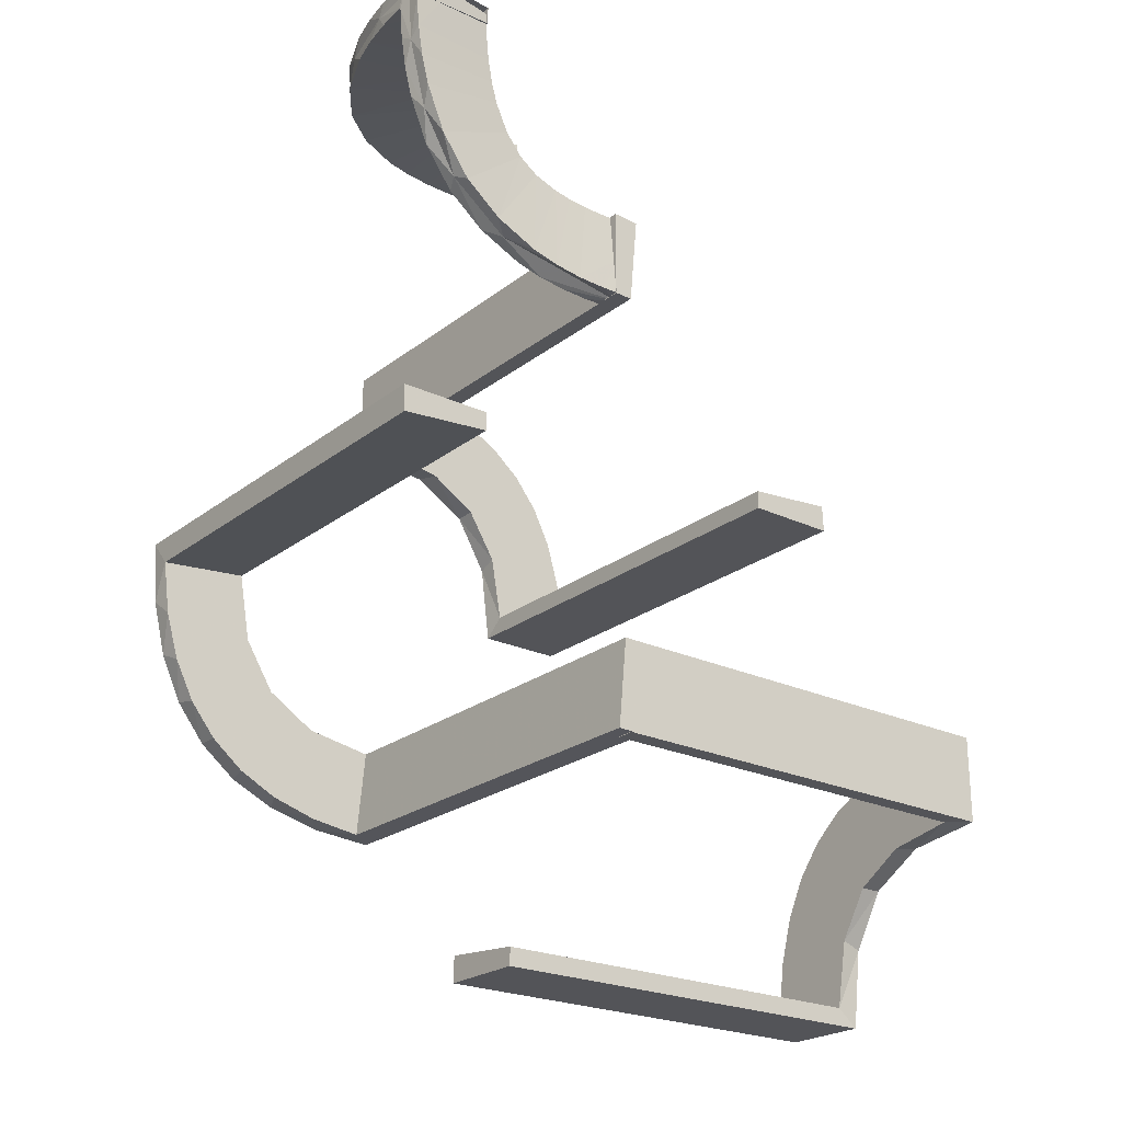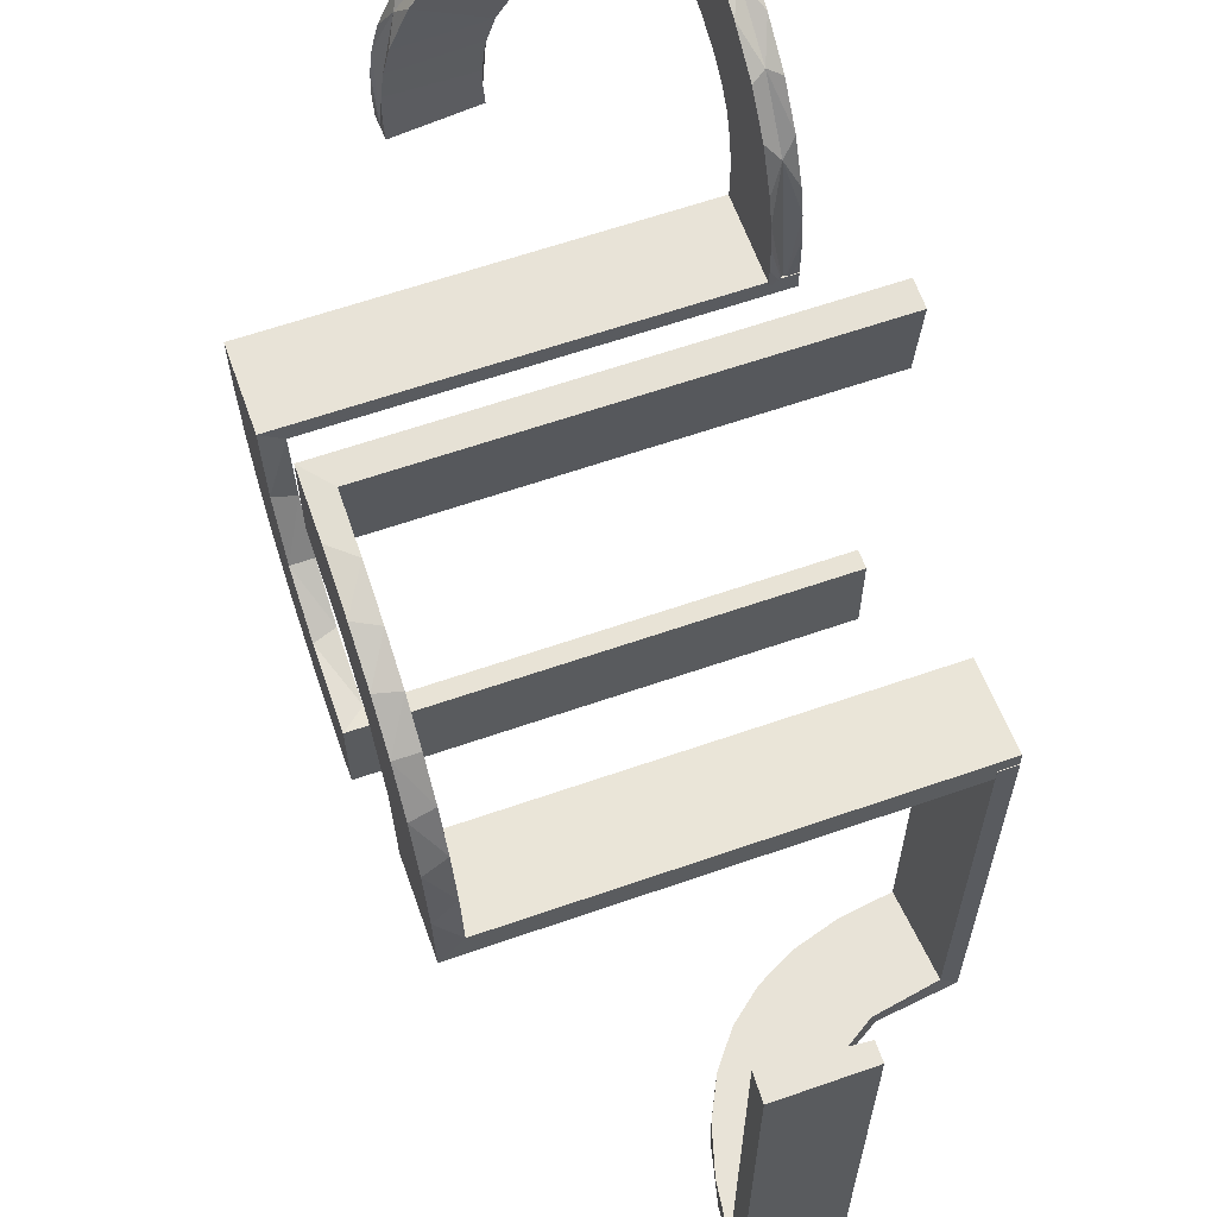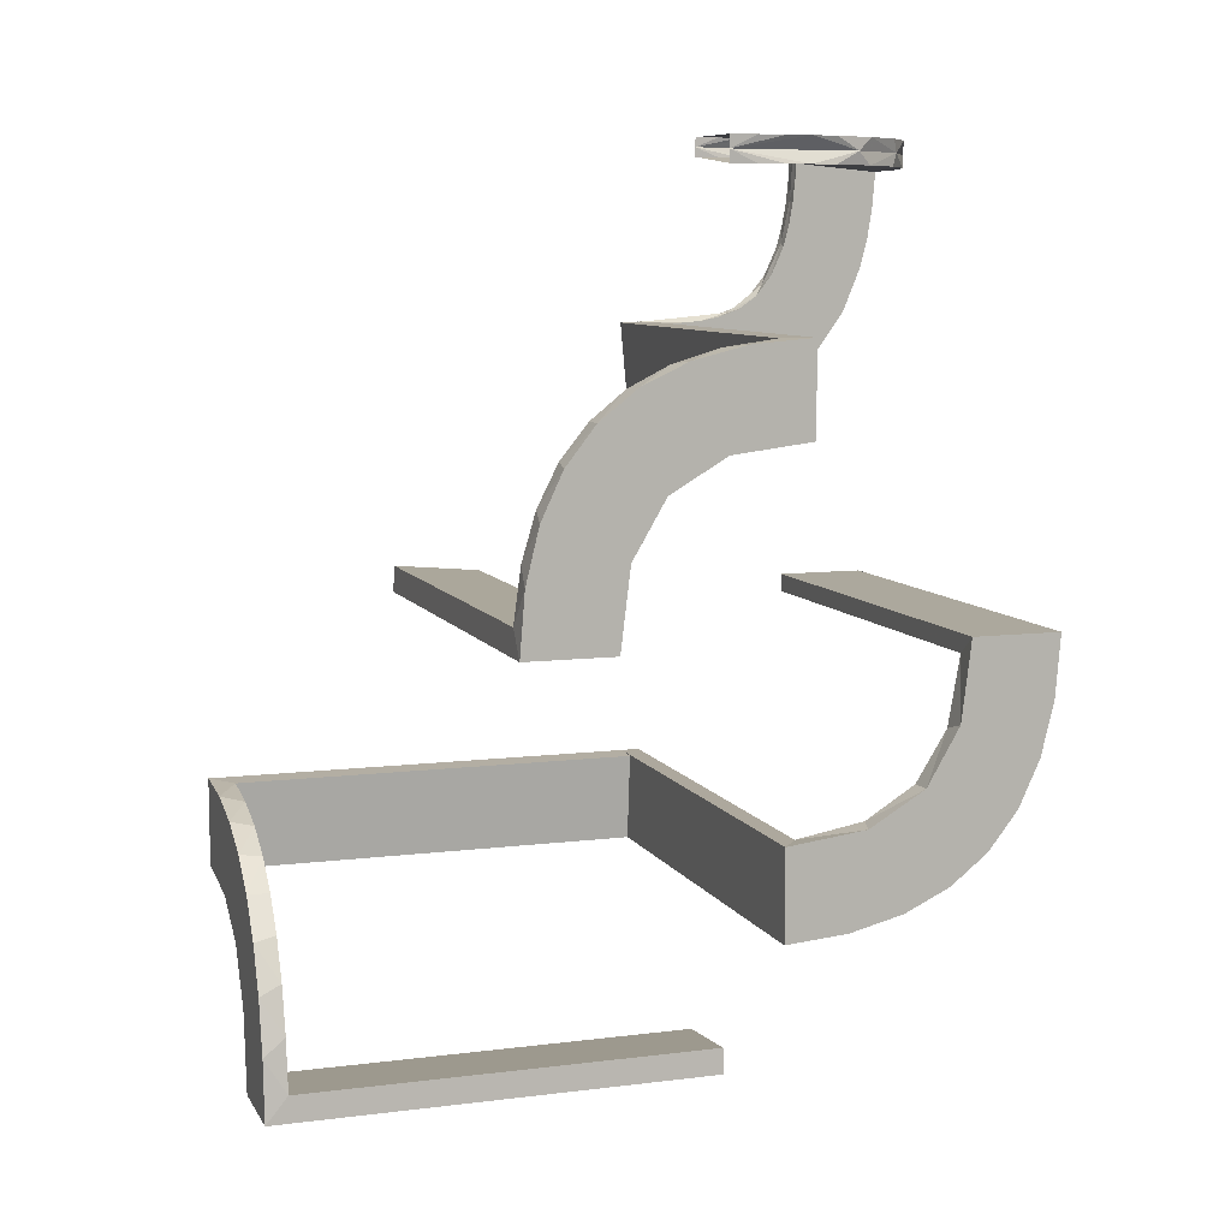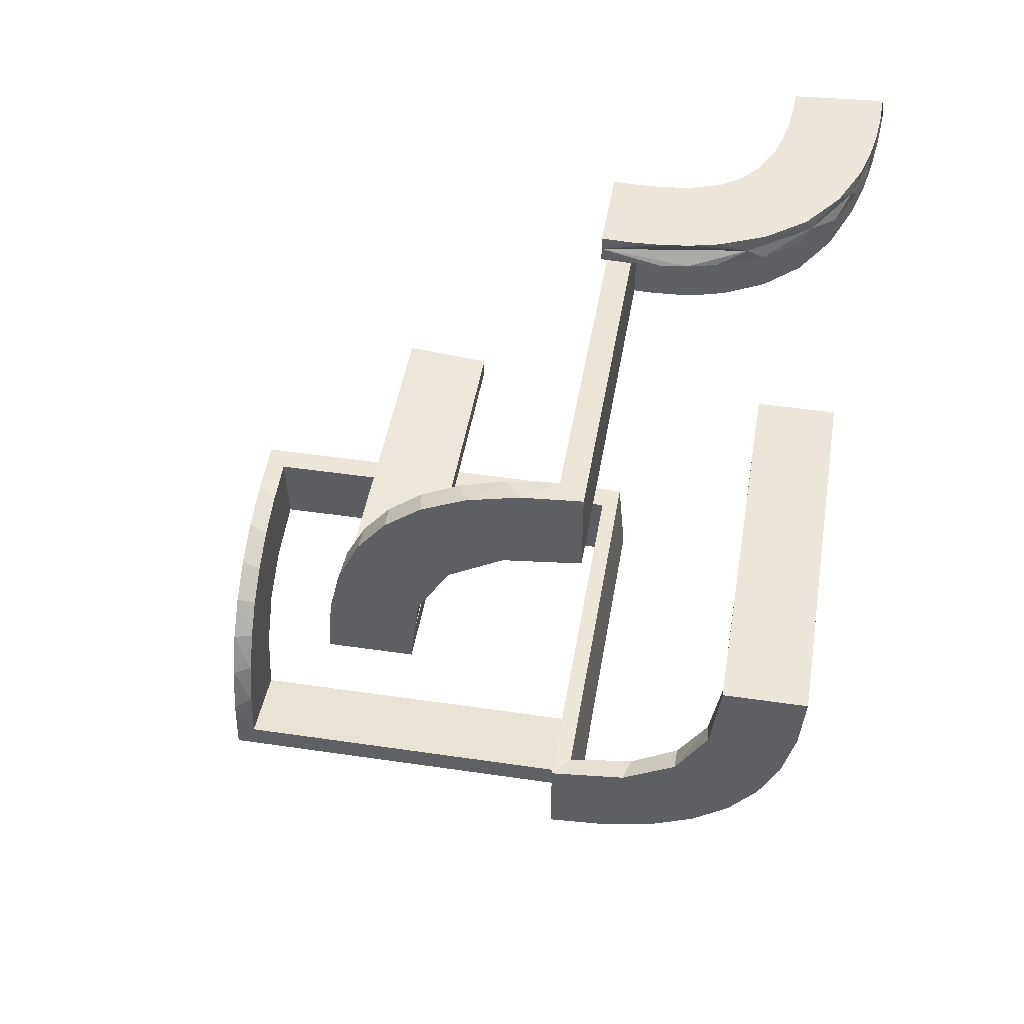
<metadata>
{"format":"obj","ext":"obj","renderer":"f3d","projection":"perspective","resolution":1024,"background":"white","views":[{"elev":-23.4,"azim":51.8,"up":"+Y"},{"elev":62.3,"azim":-19.5,"up":"+Z"},{"elev":8.6,"azim":-108.7,"up":"+Y"},{"elev":46.8,"azim":-80.5,"up":"+Y"}]}
</metadata>
<code>
v 0 0 0.1861
v 0 0 -0.2861
v 0 0 0.2861
v 0 0 -0.1861
v 0 -0.08911 0.1752
v 0 0.2796 -0.1157
v 0 -0.2229 0.209
v 0 -0.2 -0.01389
v 0 -0.2944 0.05548
v 0 0.1296 -0.2657
v 0 0.06937 -0.2805
v 0 -0.1808 0.2419
v 0 0.1521 -0.1383
v 0 -0.3 -0.01389
v 0 0.1891 -0.07522
v 0 -0.2558 0.1669
v 0 0.2558 -0.1669
v 0 -0.1891 0.07522
v 0 0.3 0.01389
v 0 -0.1521 0.1383
v 0 0.1808 -0.2419
v 0 -0.06937 0.2805
v 0 -0.1296 0.2657
v 0 0.2944 -0.05548
v 0 0.2 0.01389
v 0 0.2229 -0.209
v 0 -0.2796 0.1157
v 0 0.08911 -0.1752
v 0.3282 0.5 0.1374
v 0.3591 -0.2245 -0.475
v 0.2989 0.4796 0.04832
v 0.4927 0.4898 0.1863
v 0.3044 0.4796 0.08941
v 0.4343 0.4796 0.1822
v 0.3831 0.4796 0.1706
v 0.4111 -0.2092 -0.475
v 0.3515 0.4796 0.156
v 0.201 0.4704 0.06298
v 0.3609 0.5 0.2682
v 0.3416 0.4898 0.1494
v 0.2472 -0.3145 -0.475
v 0.2646 0.5 0.2146
v 0.3008 0.5 0.07005
v 0.3951 0.5 0.2768
v 0.3135 0.4796 0.1161
v 0.4109 -0.3109 -0.5
v 0.4964 0.5 0.2362
v 0.463 0.4796 0.1851
v 0.2012 0.4704 0
v 0.2012 -0.4704 0
v 0.2012 -0.4704 -0.475
v 0.2012 -0.4704 -0.2375
v 0.3095 0.4898 0.1067
v 0.3514 0.5 0.1561
v 0.4196 0.4852 0.2804
v 0.3 -0.5 0
v 0.3 -0.5 -0.5
v 0.3 0.5 0
v 0.4074 0.4796 0.1774
v 0.4999 0.4704 0.2849
v 0.3109 -0.4109 -0.5
v 0.1833 -0.02041 0.186
v 0.1833 0.1999 -0.006515
v 0.1833 -0.1999 0.006515
v 0.1833 0.02041 -0.186
v 0.3952 0.4704 0.2756
v 0.4306 -0.2056 -0.5
v 0.25 0 -0.2861
v 0.25 0 0.2861
v 0.25 -0.2 -0.01389
v 0.25 0.5 0
v 0.25 0.2 0.01389
v 0.2 -0.5 0
v 0.2 -0.5 -0.5
v 0.2 -0.5 -0.25
v 0.2 0.5 0
v 0.2507 0.475 0
v 0.2204 -0.3704 -0.5
v 0.2988 0.5 0.04834
v 0.211 0.5 0.1252
v 0.2625 0.2988 -0.01568
v 0.2625 0.02957 -0.2849
v 0.2625 -0.02957 0.2849
v 0.2625 -0.2988 0.01568
v 0.5 0.4852 0.2855
v 0.2986 0.4796 0.02481
v 0.4796 -0.3001 0
v 0.4796 -0.3001 -0.1583
v 0.4796 -0.3001 -0.3167
v 0.4796 -0.3001 -0.475
v 0.3831 0.5 0.1707
v 0.3612 0.4704 0.267
v 0.2036 0.5 0.0945
v 0.2056 -0.4306 -0.5
v 0.3093 0.5 0.2468
v 0.025 -0.2229 0.209
v 0.025 -0.02041 0.186
v 0.025 0.1865 -0.08288
v 0.025 0.2988 -0.01568
v 0.025 0.2528 -0.1716
v 0.025 -0.09678 0.1726
v 0.025 0.08889 -0.2769
v 0.025 0.02957 -0.2849
v 0.025 -0.2908 0.075
v 0.025 -0.1855 0.2389
v 0.025 0.1521 -0.1383
v 0.025 0.1999 -0.006515
v 0.025 0.1409 -0.2616
v 0.025 -0.2755 0.127
v 0.025 0.2755 -0.127
v 0.025 -0.1409 0.2616
v 0.025 -0.1999 0.006515
v 0.025 -0.1521 0.1383
v 0.025 0.1855 -0.2389
v 0.025 0.2908 -0.075
v 0.025 -0.02957 0.2849
v 0.025 -0.08889 0.2769
v 0.025 0.09678 -0.1726
v 0.025 -0.2528 0.1716
v 0.025 -0.2988 0.01568
v 0.025 -0.1865 0.08288
v 0.025 0.02041 -0.186
v 0.025 0.2229 -0.209
v 0.1988 0.5 0.03153
v 0.5 0 0.1861
v 0.5 0 -0.2861
v 0.5 0 0.2861
v 0.5 0 -0.1861
v 0.5 -0.02041 0.186
v 0.5 -0.2 0
v 0.5 -0.2 -0.01389
v 0.5 -0.2 -0.5
v 0.5 0.2988 -0.01568
v 0.5 0.2122 0.1259
v 0.5 0.02957 -0.2849
v 0.5 0.3953 0.2768
v 0.5 0.4649 0.2852
v 0.5 0.201 0.06418
v 0.5 -0.3 0
v 0.5 -0.3 -0.01389
v 0.5 -0.3 -0.5
v 0.5 -0.3 -0.25
v 0.5 0.2013 0.001204
v 0.5 0.1999 -0.006515
v 0.5 0.5 0.2861
v 0.5 0.2049 0.0954
v 0.5 -0.1999 0.006515
v 0.5 0.3 0.01389
v 0.5 0.3613 0.2682
v 0.5 0.2334 0.1739
v 0.5 0.2655 0.2149
v 0.5 -0.02957 0.2849
v 0.5 0.3099 0.247
v 0.5 0.4299 0.2823
v 0.5 -0.2988 0.01568
v 0.5 0.2001 0.03265
v 0.5 0.2 0.01389
v 0.5 0.02041 -0.186
v 0.4963 0.475 0.2356
v 0.4928 0.5 0.1864
v 0.4852 0.2007 0.001204
v 0.4852 0.2725 0.2221
v 0.4852 0.4197 0.2816
v 0.4852 0.5 0.2867
v 0.4852 0.3418 0.2621
v 0.4852 0.2235 0.1566
v 0.4927 0.4796 0.1863
v 0.3043 0.5 0.08945
v 0.4343 0.5 0.1823
v 0.4704 0.2751 0.001204
v 0.4704 0.2492 0.05461
v 0.4704 0.2801 0.09592
v 0.4704 0.3044 0.09066
v 0.4704 0.4649 0.2864
v 0.4704 0.3883 0.2253
v 0.4704 0.2324 0.1746
v 0.4704 0.361 0.2694
v 0.4704 0.2986 0.02602
v 0.4704 0.4631 0.1864
v 0.4704 0.2001 0.001204
v 0.4704 0.2111 0.1264
v 0.4704 0.3924 0.2006
v 0.4704 0.2647 0.2158
v 0.4704 0.2501 0.001204
v 0.4704 0.3094 0.248
v 0.4704 0.441 0.2345
v 0.4704 0.2989 0.04954
v 0.4704 0.3952 0.278
v 0.4704 0.4946 0.2125
v 0.4704 0.4928 0.1876
v 0.4704 0.4075 0.1787
v 0.4704 -0.2012 0
v 0.4704 -0.2012 -0.475
v 0.4704 -0.2012 -0.2375
v 0.4704 0.4344 0.1835
v 0.4704 0.3515 0.1573
v 0.4704 0.274 0.0511
v 0.4704 0.1998 0.06436
v 0.4704 0.5001 0.2873
v 0.4704 0.3009 0.07125
v 0.4704 0.4965 0.2374
v 0.4704 0.3001 0.001204
v 0.4704 0.2037 0.0957
v 0.4704 0.1989 0.03274
v 0.4704 0.4299 0.2835
v 0.4704 0.3832 0.1719
v 0.4704 0.3282 0.1386
v 0.4704 0.4416 0.2095
v 0.4704 0.3135 0.1173
v 0.4704 0.2566 0.1043
v 0.4954 0.2507 0.001204
v 0.4954 0.4964 0.2368
v 0.2048 0.4704 0.0942
v 0.2 0.4704 0.03145
v 0.2654 0.4704 0.2137
v 0.3704 -0.2204 -0.5
v 0.3099 0.4704 0.2458
v 0.2234 0.4852 0.1554
v 0.3001 -0.4796 0
v 0.3001 -0.4796 -0.1583
v 0.3001 -0.4796 -0.3167
v 0.3001 -0.4796 -0.475
v 0.3001 0.4796 0
v 0.4385 0.4898 0.1828
v 0.3479 -0.3479 -0.475
v 0.3479 -0.3479 -0.5
v 0.3145 -0.2472 -0.475
v 0.3887 0.4898 0.1725
v 0.2006 0.4852 0
v 0.3417 -0.02041 0.186
v 0.3417 0.1999 -0.006515
v 0.3417 -0.1999 0.006515
v 0.3417 0.02041 -0.186
v 0.4032 -0.3135 -0.475
v 0.3135 -0.4032 -0.475
v 0.4298 0.4704 0.2811
v 0.2442 -0.3192 -0.5
v 0.2245 -0.3591 -0.475
v 0.3001 0.4898 0
v 0.2333 0.4704 0.1727
v 0.2725 0.4852 0.2209
v 0.4648 0.5 0.2852
v 0.3282 0.4796 0.1373
v 0.3009 0.4796 0.07002
v 0.2323 0.5 0.1734
v 0.3134 0.5 0.1161
v 0.4648 0.4704 0.284
v 0.2121 0.4704 0.1247
v 0.2985 0.5 0.02482
v 0.463 0.5 0.1852
v 0.4298 0.5 0.2823
v 0.2771 -0.2771 -0.475
v 0.2771 -0.2771 -0.5
v 0.4806 0.3887 0.1737
v 0.4806 0.4386 0.184
v 0.4806 0.3417 0.1506
v 0.4806 0.3096 0.1079
v 0.4806 0.3001 0.001204
v 0.4806 0.4928 0.1875
v 0.1998 0.5 0.06316
v 0.3192 -0.2442 -0.5
v 0.4908 0.3002 0.001204
v 0.4908 0.4344 0.1834
v 0.4908 0.3832 0.1718
v 0.4908 0.3516 0.1572
v 0.4908 0.3136 0.1173
v 0.4908 0.4631 0.1863
v 0.4908 0.4928 0.1875
v 0.4908 0.2987 0.02601
v 0.4908 0.299 0.04952
v 0.4908 0.3045 0.09062
v 0.4908 0.4075 0.1786
v 0.4908 0.3283 0.1385
v 0.4908 0.301 0.07123
v 0.2092 -0.4111 -0.475
v 0.4074 0.5 0.1775
v 0.3417 0.4852 0.2609
f 57 61 94
f 61 226 237
f 57 94 74
f 61 237 78
f 261 253 226
f 46 261 226
f 46 141 67
f 46 216 261
f 67 216 46
f 90 234 36
f 227 234 225
f 90 36 193
f 234 227 30
f 227 225 252
f 41 252 225
f 225 235 41
f 222 275 235
f 222 51 275
f 275 238 235
f 142 88 139
f 89 88 142
f 89 142 141
f 90 141 46
f 226 225 234
f 56 219 220
f 221 56 220
f 57 56 221
f 61 235 226
f 57 222 61
f 221 222 57
f 194 130 192
f 132 130 194
f 193 36 67
f 36 30 216
f 253 261 227
f 261 216 30
f 252 41 253
f 41 238 237
f 73 75 52
f 75 51 52
f 275 51 94
f 74 51 75
f 94 78 275
f 75 73 56
f 74 75 57
f 56 57 75
f 142 132 141
f 130 142 139
f 132 142 130
f 222 221 51
f 220 219 50
f 221 220 52
f 87 88 192
f 193 89 90
f 89 193 194
f 88 89 194
f 73 219 56
f 219 73 50
f 87 130 139
f 130 87 192
f 61 78 94
f 226 253 237
f 141 132 67
f 234 30 36
f 235 238 41
f 88 87 139
f 89 141 90
f 90 46 234
f 226 234 46
f 235 225 226
f 222 235 61
f 132 194 193
f 193 67 132
f 36 216 67
f 253 227 252
f 261 30 227
f 41 237 253
f 238 78 237
f 73 52 50
f 51 74 94
f 78 238 275
f 221 52 51
f 220 50 52
f 88 194 192
f 65 122 4
f 4 122 28
f 106 13 118
f 233 65 128
f 4 128 65
f 128 158 233
f 13 106 98
f 15 98 107
f 63 25 107
f 157 231 144
f 231 157 72
f 25 63 72
f 63 231 72
f 2 11 103
f 68 2 103
f 108 102 10
f 10 21 108
f 126 68 82
f 21 26 114
f 100 123 26
f 17 6 110
f 6 24 115
f 24 19 99
f 81 99 19
f 81 148 133
f 81 19 148
f 11 4 28
f 21 28 13
f 4 11 2
f 28 21 10
f 10 11 28
f 21 13 26
f 17 26 13
f 13 15 17
f 15 25 24
f 24 6 15
f 72 19 25
f 148 72 157
f 19 72 148
f 68 126 128
f 2 68 4
f 128 4 68
f 144 231 133
f 99 63 107
f 63 99 81
f 231 63 81
f 115 99 107
f 107 98 115
f 100 106 123
f 100 110 98
f 106 100 98
f 106 118 114
f 102 118 122
f 122 103 102
f 102 108 118
f 123 106 114
f 122 65 103
f 135 233 158
f 233 135 82
f 65 233 82
f 158 128 126
f 126 135 158
f 148 157 144
f 144 133 148
f 122 118 28
f 13 28 118
f 13 98 15
f 15 107 25
f 11 102 103
f 68 103 82
f 102 11 10
f 21 114 108
f 126 82 135
f 26 123 114
f 100 26 17
f 17 110 100
f 6 115 110
f 24 99 115
f 15 6 17
f 25 19 24
f 231 81 133
f 98 110 115
f 118 108 114
f 65 82 103
f 62 97 1
f 1 97 5
f 113 20 101
f 230 62 125
f 1 125 62
f 125 129 230
f 20 113 121
f 18 121 112
f 64 8 112
f 131 232 147
f 232 131 70
f 8 64 70
f 64 232 70
f 3 22 116
f 69 3 116
f 111 117 23
f 23 12 111
f 127 69 83
f 12 7 105
f 119 96 7
f 16 27 109
f 27 9 104
f 9 14 120
f 84 120 14
f 84 140 155
f 84 14 140
f 22 1 5
f 12 5 20
f 1 22 3
f 5 12 23
f 23 22 5
f 12 20 7
f 16 7 20
f 20 18 16
f 18 8 9
f 9 27 18
f 70 14 8
f 140 70 131
f 14 70 140
f 69 127 125
f 3 69 1
f 125 1 69
f 147 232 155
f 120 64 112
f 64 120 84
f 232 64 84
f 104 120 112
f 112 121 104
f 119 113 96
f 119 109 121
f 113 119 121
f 113 101 105
f 117 101 97
f 97 116 117
f 117 111 101
f 96 113 105
f 97 62 116
f 152 230 129
f 230 152 83
f 62 230 83
f 129 125 127
f 127 152 129
f 140 131 147
f 147 155 140
f 97 101 5
f 20 5 101
f 20 121 18
f 18 112 8
f 22 117 116
f 69 116 83
f 117 22 23
f 12 105 111
f 127 83 152
f 7 96 105
f 119 7 16
f 16 109 119
f 27 104 109
f 9 120 104
f 18 27 16
f 8 14 9
f 232 84 155
f 121 109 104
f 101 111 105
f 62 83 116
f 239 58 249
f 43 239 79
f 249 79 239
f 53 239 43
f 246 53 168
f 168 53 43
f 29 53 246
f 86 223 239
f 244 31 239
f 86 239 31
f 45 33 53
f 244 53 33
f 53 243 45
f 40 243 53
f 53 244 239
f 40 53 29
f 54 91 228
f 40 228 37
f 228 91 276
f 29 54 40
f 224 228 276
f 250 224 169
f 160 32 250
f 224 34 59
f 35 228 59
f 224 32 48
f 250 32 224
f 34 224 48
f 228 224 59
f 243 40 37
f 77 223 86
f 77 86 31
f 244 33 213
f 45 243 240
f 33 45 248
f 31 244 38
f 49 77 214
f 38 214 77
f 31 38 77
f 35 92 217
f 59 66 92
f 159 34 48
f 48 167 159
f 34 236 66
f 236 34 159
f 217 215 37
f 159 60 247
f 247 236 159
f 229 49 214
f 213 229 38
f 214 38 229
f 218 229 213
f 240 218 248
f 248 218 213
f 241 218 240
f 124 76 229
f 93 260 229
f 124 229 260
f 245 80 218
f 93 218 80
f 42 245 241
f 218 93 229
f 277 217 92
f 241 277 95
f 277 241 217
f 277 92 66
f 55 277 66
f 247 55 236
f 236 55 66
f 60 85 247
f 95 277 39
f 277 55 44
f 44 55 251
f 251 55 242
f 85 242 55
f 85 145 242
f 85 55 247
f 71 76 124
f 71 124 260
f 93 80 168
f 245 42 29
f 80 245 246
f 260 93 43
f 58 71 249
f 79 249 71
f 260 79 71
f 39 91 95
f 44 276 39
f 47 251 242
f 242 145 47
f 251 169 44
f 169 251 47
f 54 29 42
f 47 160 250
f 250 169 47
f 54 228 40
f 228 35 37
f 224 276 169
f 32 167 48
f 33 248 213
f 243 215 240
f 45 240 248
f 244 213 38
f 35 217 37
f 59 92 35
f 34 66 59
f 215 243 37
f 241 240 215
f 245 218 241
f 241 95 42
f 241 215 217
f 277 44 39
f 93 168 43
f 245 29 246
f 80 246 168
f 260 43 79
f 91 54 95
f 276 91 39
f 169 276 44
f 54 42 95
f 258 202 178
f 200 258 187
f 178 187 258
f 257 258 200
f 209 257 173
f 173 257 200
f 207 257 209
f 269 262 258
f 274 270 258
f 269 258 270
f 266 271 257
f 274 257 271
f 257 273 266
f 256 273 257
f 257 274 258
f 256 257 207
f 196 206 254
f 256 254 265
f 254 206 191
f 207 196 256
f 255 254 191
f 179 255 195
f 190 259 179
f 255 263 272
f 264 254 272
f 255 259 267
f 179 259 255
f 263 255 267
f 254 255 272
f 273 256 265
f 211 262 269
f 270 211 269
f 138 211 270
f 274 271 146
f 270 274 138
f 271 266 134
f 211 156 143
f 211 138 156
f 151 150 273
f 273 265 151
f 264 149 153
f 263 154 136
f 212 267 268
f 212 263 267
f 272 136 149
f 137 154 212
f 212 145 137
f 212 154 263
f 161 143 156
f 146 161 138
f 156 138 161
f 166 161 146
f 150 166 134
f 134 166 146
f 162 166 150
f 204 180 161
f 203 198 161
f 204 161 198
f 176 181 166
f 203 166 181
f 183 176 162
f 166 203 161
f 165 153 149
f 162 165 185
f 165 162 153
f 165 149 136
f 163 165 136
f 137 163 154
f 154 163 136
f 145 164 137
f 185 165 177
f 165 163 188
f 188 163 205
f 205 163 174
f 164 174 163
f 164 199 174
f 164 163 137
f 197 170 184
f 172 197 171
f 208 182 175
f 189 208 186
f 184 180 204
f 204 171 184
f 171 204 198
f 171 198 203
f 181 210 203
f 176 210 181
f 210 171 203
f 183 210 176
f 170 197 178
f 197 187 178
f 187 197 200
f 197 172 200
f 207 209 172
f 172 173 200
f 172 209 173
f 210 207 172
f 175 210 183
f 175 185 177
f 186 175 188
f 177 188 175
f 210 175 207
f 186 205 174
f 201 186 174
f 182 196 175
f 182 206 196
f 182 191 206
f 182 208 195
f 208 189 179
f 208 179 195
f 196 254 256
f 254 264 265
f 255 191 195
f 259 268 267
f 271 134 146
f 274 146 138
f 266 150 134
f 150 266 273
f 265 153 151
f 264 153 265
f 263 136 272
f 272 149 264
f 162 150 151
f 176 166 162
f 162 185 183
f 162 151 153
f 165 188 177
f 197 184 171
f 172 171 210
f 208 175 186
f 189 186 201
f 170 178 202
f 175 183 185
f 186 188 205
f 175 196 207
f 201 174 199
f 182 195 191
f 189 190 179

</code>
